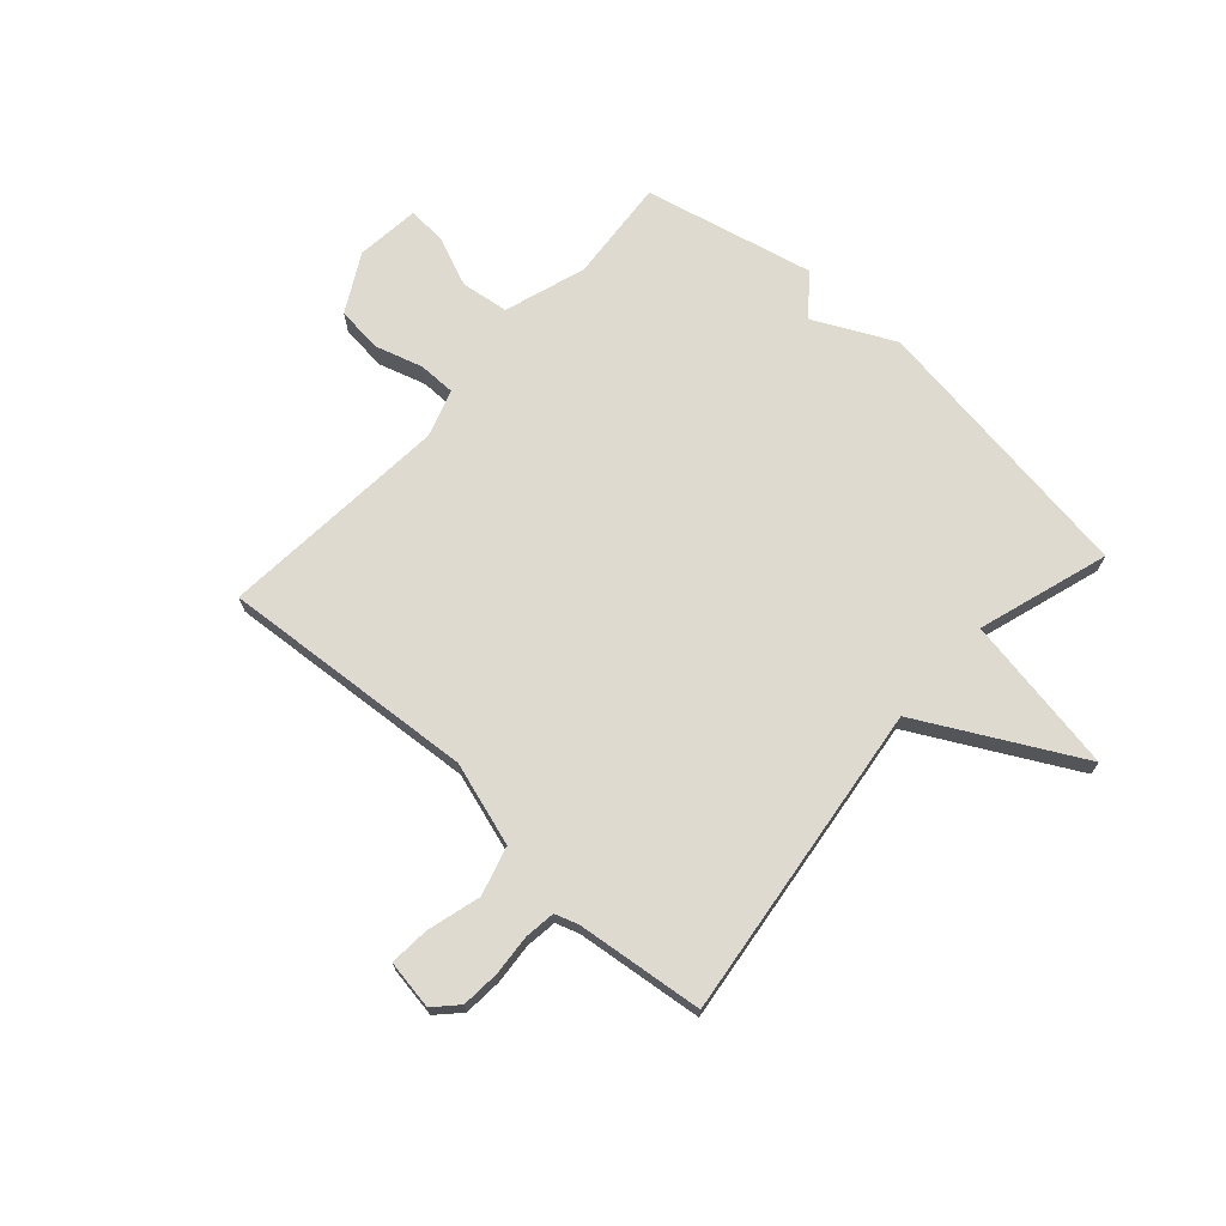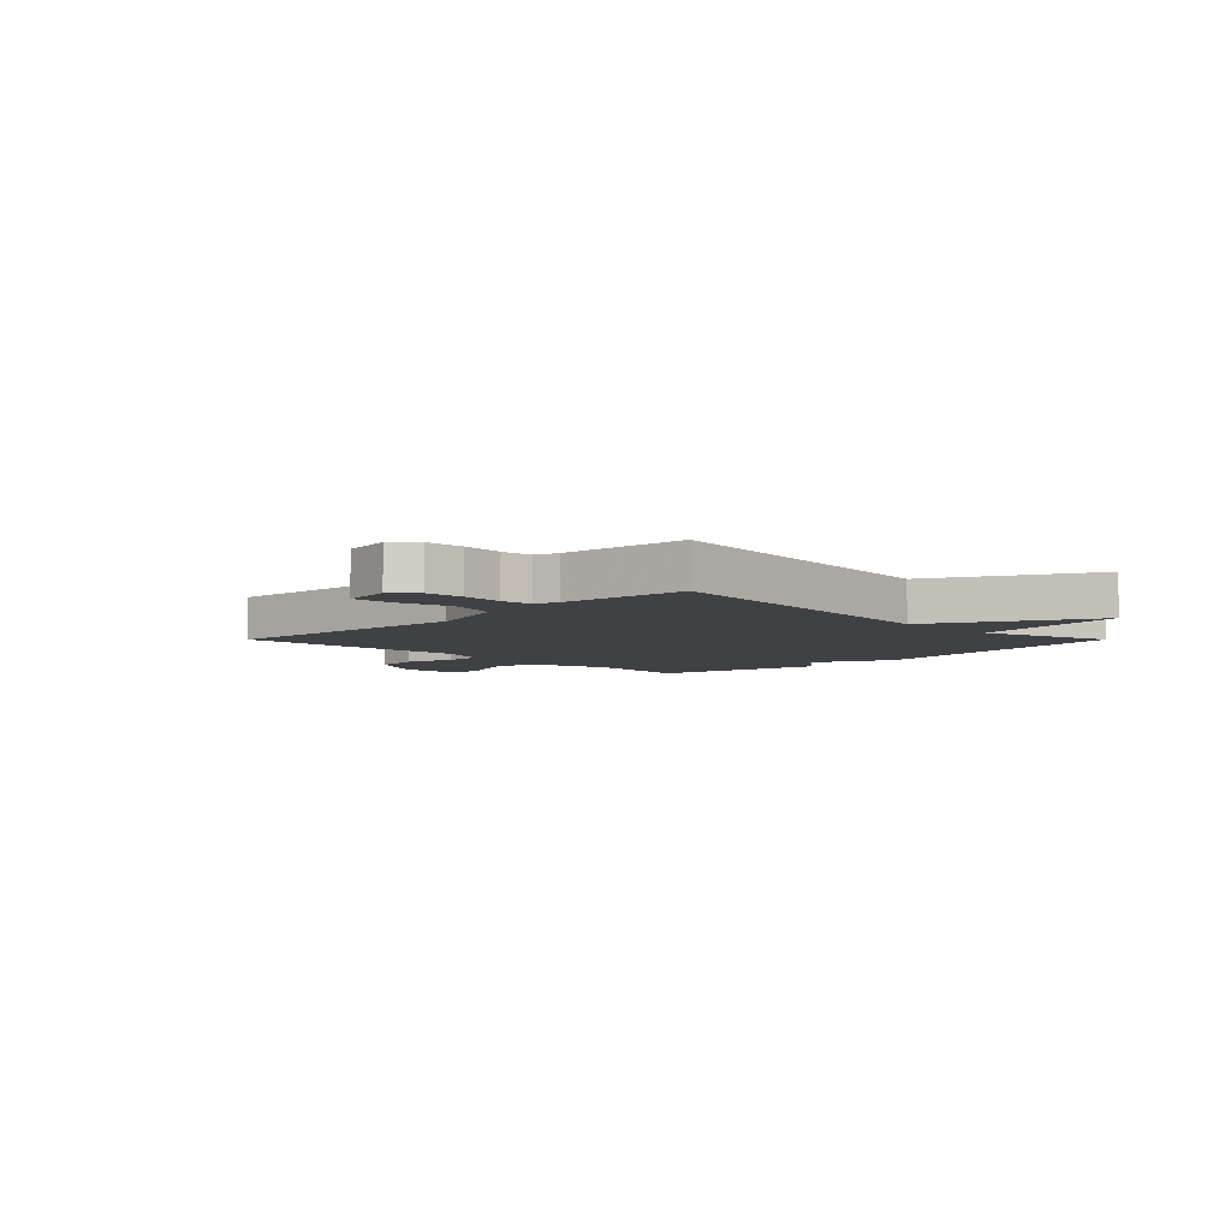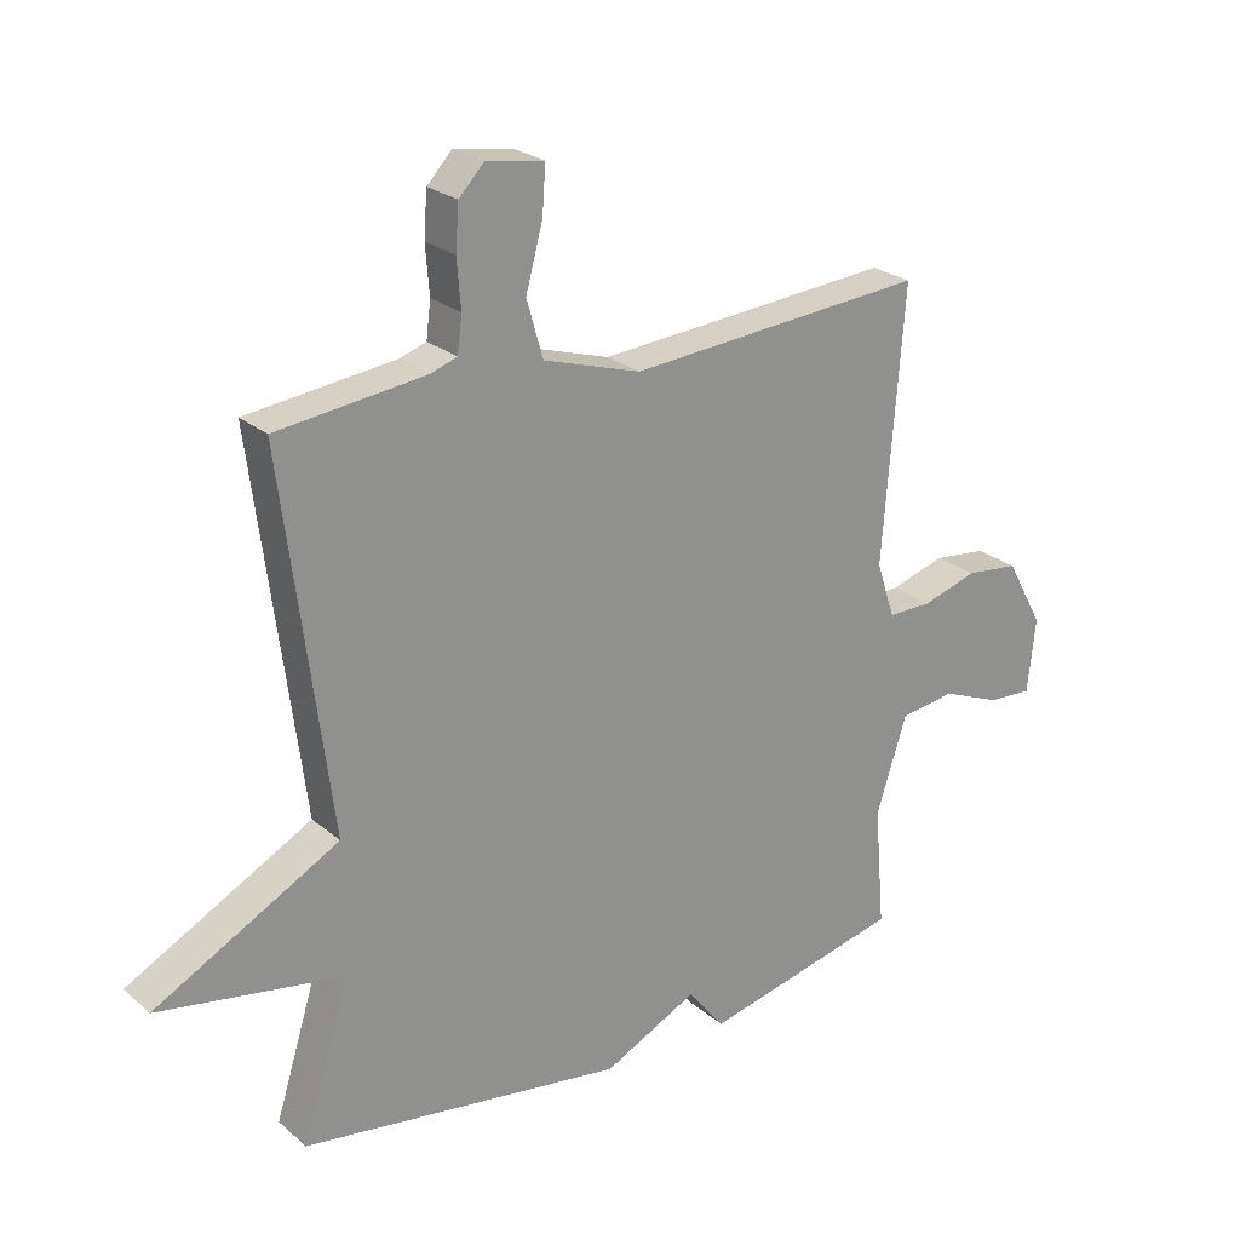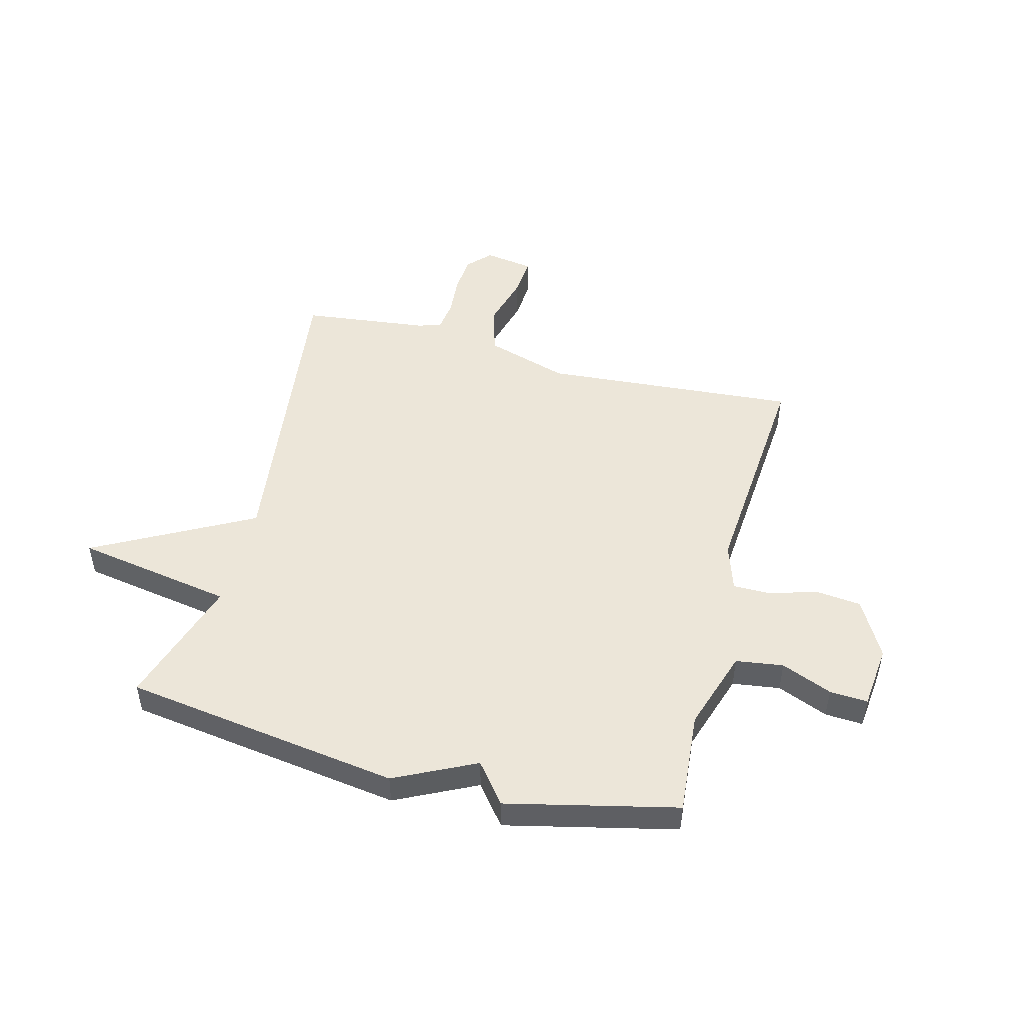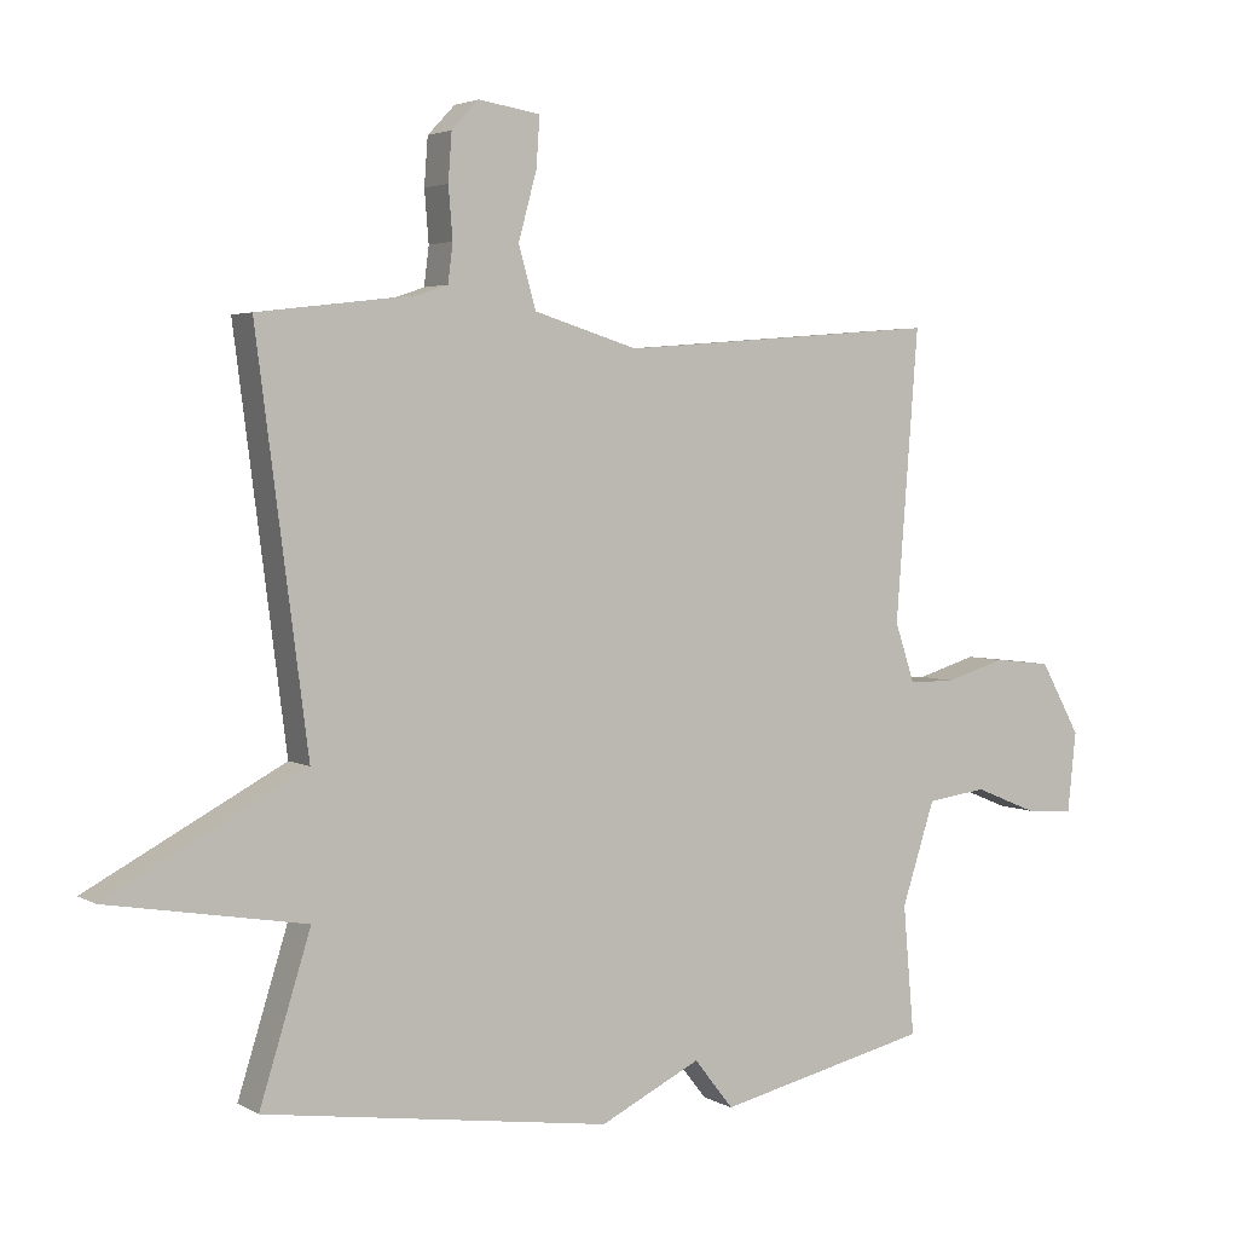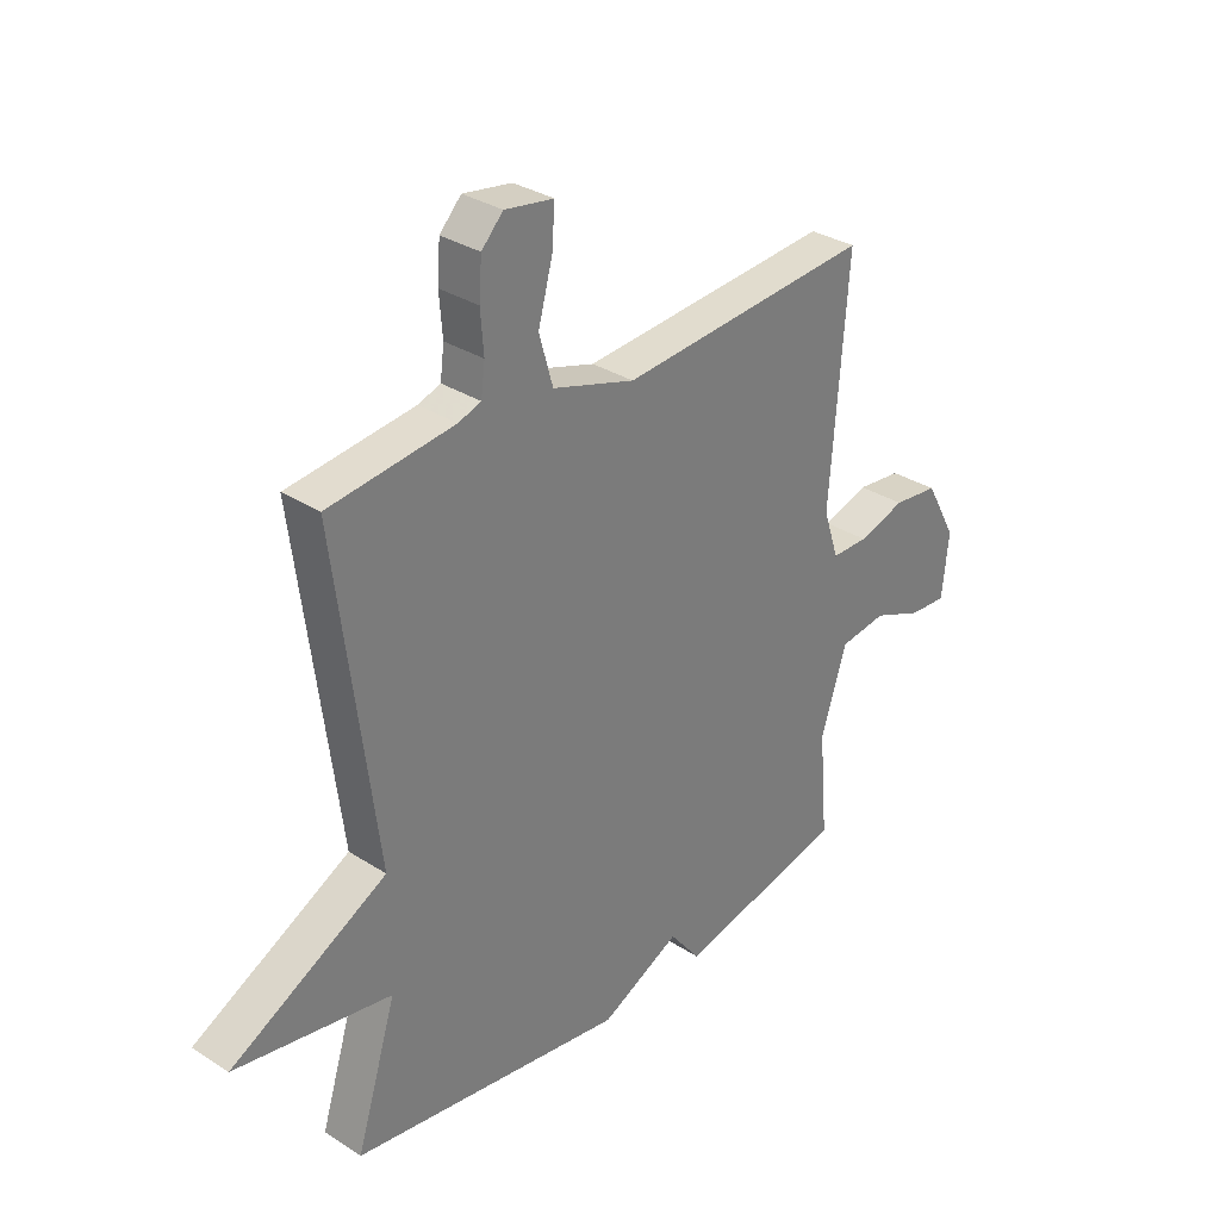
<metadata>
{"format":"obj","ext":"obj","renderer":"f3d","projection":"perspective","resolution":1024,"background":"white","views":[{"elev":70.7,"azim":42.1,"up":"+Y"},{"elev":-5.9,"azim":45.0,"up":"+Y"},{"elev":24.3,"azim":143.7,"up":"+Z"},{"elev":49.1,"azim":-165.3,"up":"+Y"},{"elev":3.5,"azim":150.4,"up":"+Z"},{"elev":31.8,"azim":132.2,"up":"+Z"}]}
</metadata>
<code>
v -0.5 0.07 0.5
v -0.044 0.07 0.464
v 0.105 0.07 0.51
v 0.13 0.07 0.597
v 0.104 0.07 0.693
v 0.099 0.07 0.764
v 0.187 0.07 0.778
v 0.226 0.07 0.737
v 0.231 0.07 0.669
v 0.225 0.07 0.596
v 0.232 0.07 0.541
v 0.273 0.07 0.527
v 0.5 0.07 0.5
v 0.427 0.07 -0.066
v 0.709 0.07 -0.218
v 0.427 0.07 -0.266
v 0.5 0.07 -0.5
v 0.004 0.07 -0.571
v -0.14 0.07 -0.5
v -0.196 0.07 -0.571
v -0.5 0.07 -0.5
v -0.484 0.07 -0.315
v -0.531 0.07 -0.169
v -0.616 0.07 -0.157
v -0.707 0.07 -0.194
v -0.775 0.07 -0.198
v -0.787 0.07 -0.084
v -0.73 0.07 0.019
v -0.648 0.07 0.028
v -0.563 0.07 0.002
v -0.496 0.07 0.002
v -0.468 0.07 0.087
v -0.5 0 0.5
v -0.044 0 0.464
v 0.105 0 0.51
v 0.13 0 0.597
v 0.104 0 0.693
v 0.099 0 0.764
v 0.187 0 0.778
v 0.226 0 0.737
v 0.231 0 0.669
v 0.225 0 0.596
v 0.232 0 0.541
v 0.273 0 0.527
v 0.5 0 0.5
v 0.427 0 -0.066
v 0.709 0 -0.218
v 0.427 0 -0.266
v 0.5 0 -0.5
v 0.004 0 -0.571
v -0.14 0 -0.5
v -0.196 0 -0.571
v -0.5 0 -0.5
v -0.484 0 -0.315
v -0.531 0 -0.169
v -0.616 0 -0.157
v -0.707 0 -0.194
v -0.775 0 -0.198
v -0.787 0 -0.084
v -0.73 0 0.019
v -0.648 0 0.028
v -0.563 0 0.002
v -0.496 0 0.002
v -0.468 0 0.087
f 28 29 30
f 27 28 30
f 26 27 30
f 25 26 30
f 24 25 30
f 23 24 30 31
f 22 23 31 32
f 19 20 21 22
f 19 22 32
f 18 19 32
f 17 18 32
f 16 17 32
f 14 15 16 32
f 12 13 14 32
f 8 9 10
f 7 8 10
f 6 7 10
f 5 6 10
f 4 5 10
f 3 4 10 11
f 11 12 32
f 3 11 32
f 2 3 32
f 1 2 32
f 62 61 60
f 62 60 59
f 62 59 58
f 62 58 57
f 62 57 56
f 63 62 56 55
f 64 63 55 54
f 54 53 52 51
f 64 54 51
f 64 51 50
f 64 50 49
f 64 49 48
f 64 48 47 46
f 64 46 45 44
f 42 41 40
f 42 40 39
f 42 39 38
f 42 38 37
f 42 37 36
f 43 42 36 35
f 64 44 43
f 64 43 35
f 64 35 34
f 64 34 33
f 1 33 34 2
f 2 34 35 3
f 3 35 36 4
f 4 36 37 5
f 5 37 38 6
f 6 38 39 7
f 7 39 40 8
f 8 40 41 9
f 9 41 42 10
f 10 42 43 11
f 11 43 44 12
f 12 44 45 13
f 13 45 46 14
f 14 46 47 15
f 15 47 48 16
f 16 48 49 17
f 17 49 50 18
f 18 50 51 19
f 19 51 52 20
f 20 52 53 21
f 21 53 54 22
f 22 54 55 23
f 23 55 56 24
f 24 56 57 25
f 25 57 58 26
f 26 58 59 27
f 27 59 60 28
f 28 60 61 29
f 29 61 62 30
f 30 62 63 31
f 31 63 64 32
f 32 64 33 1

</code>
